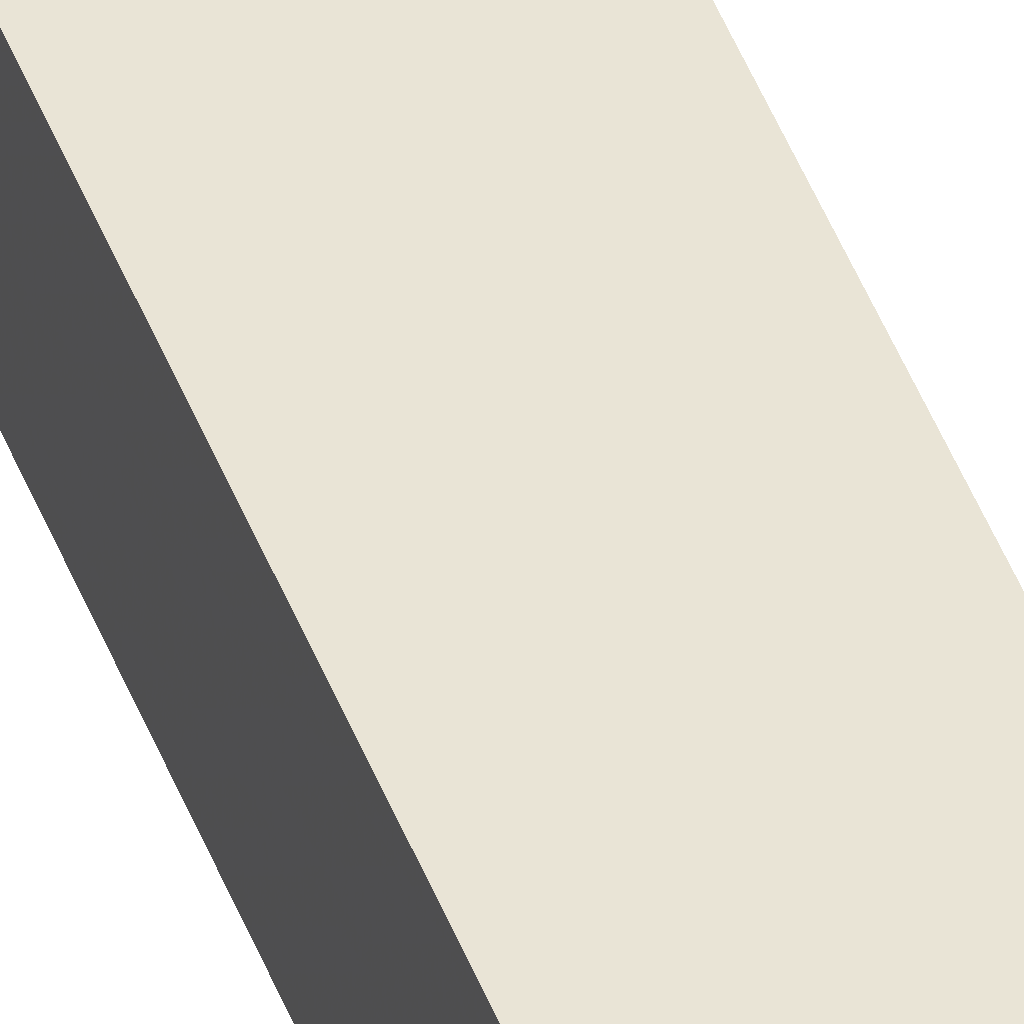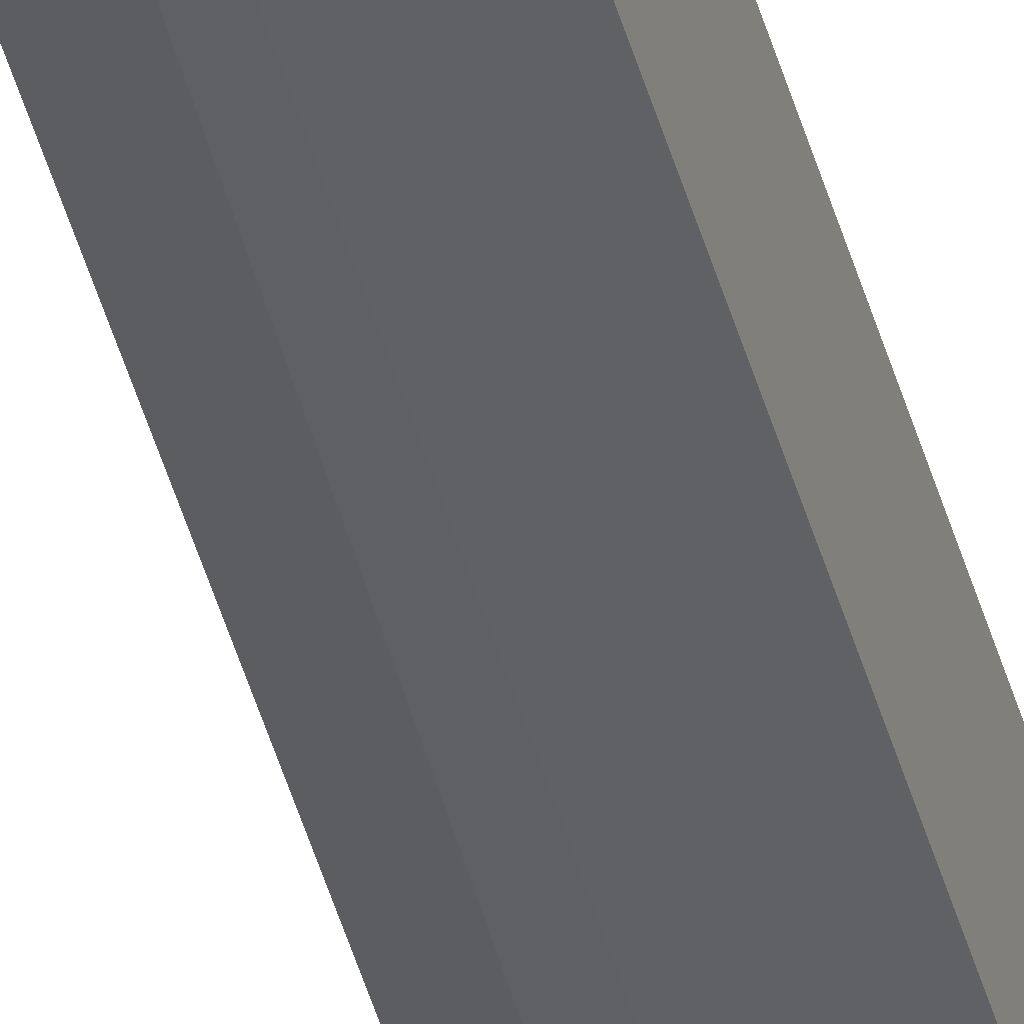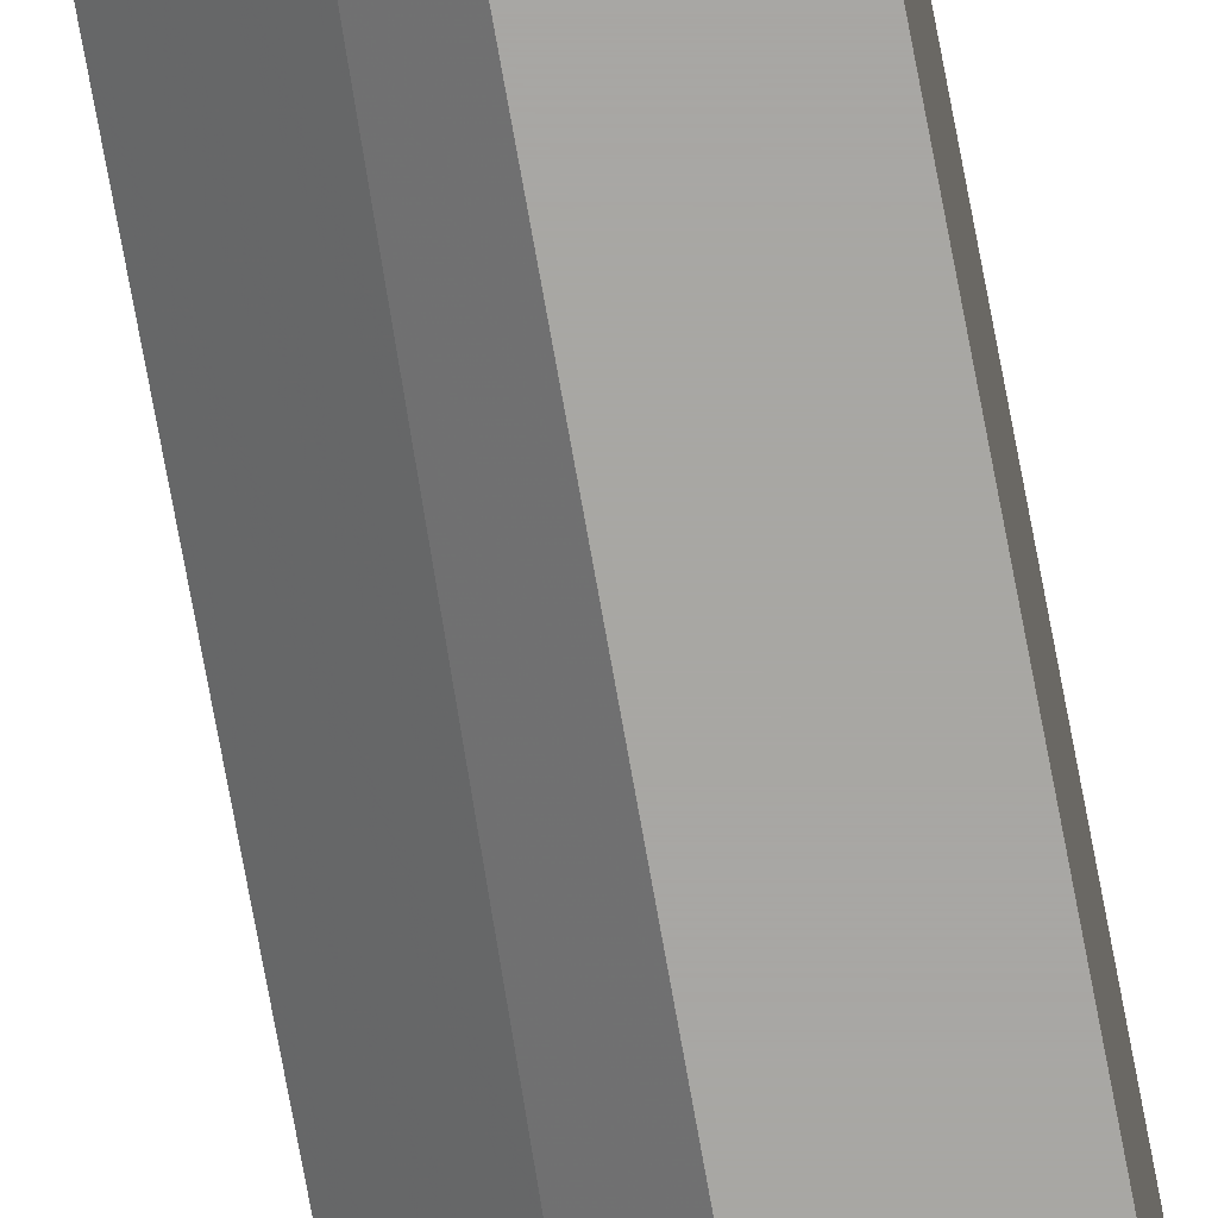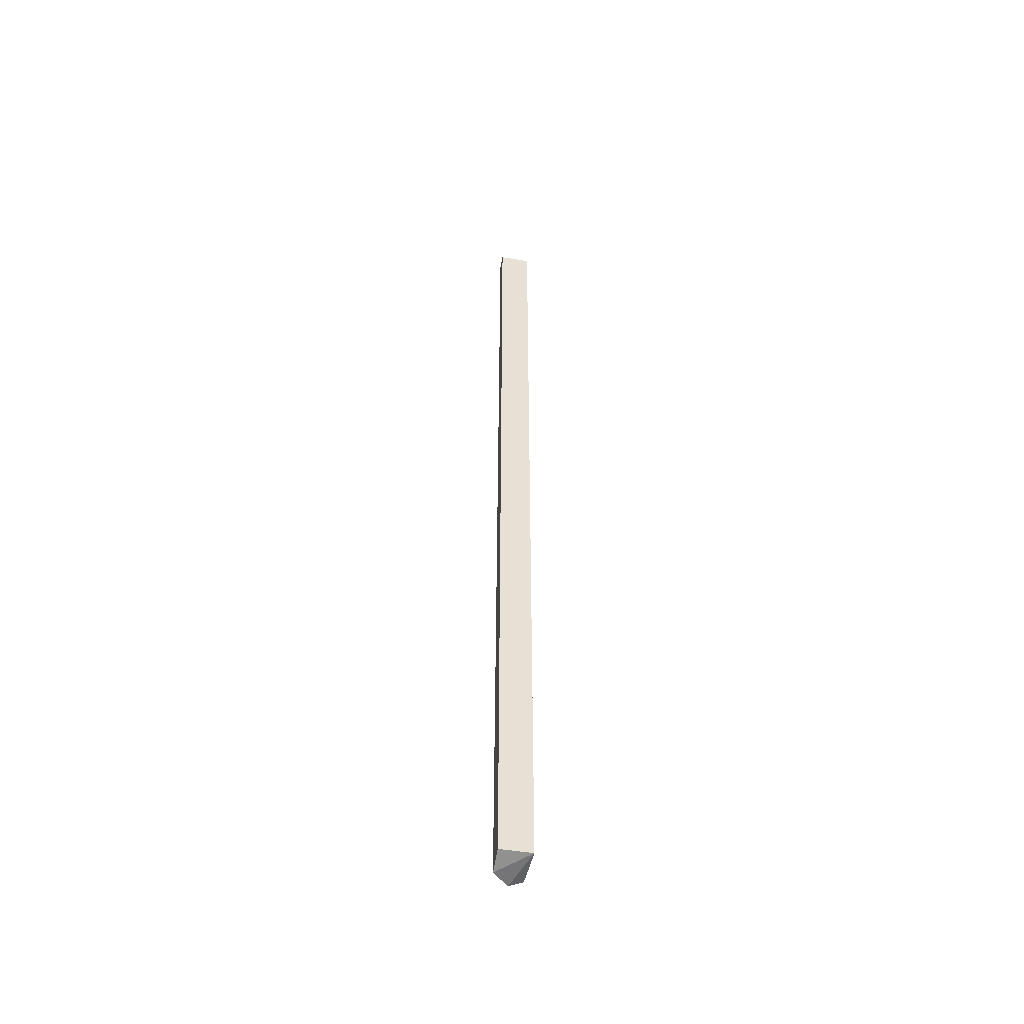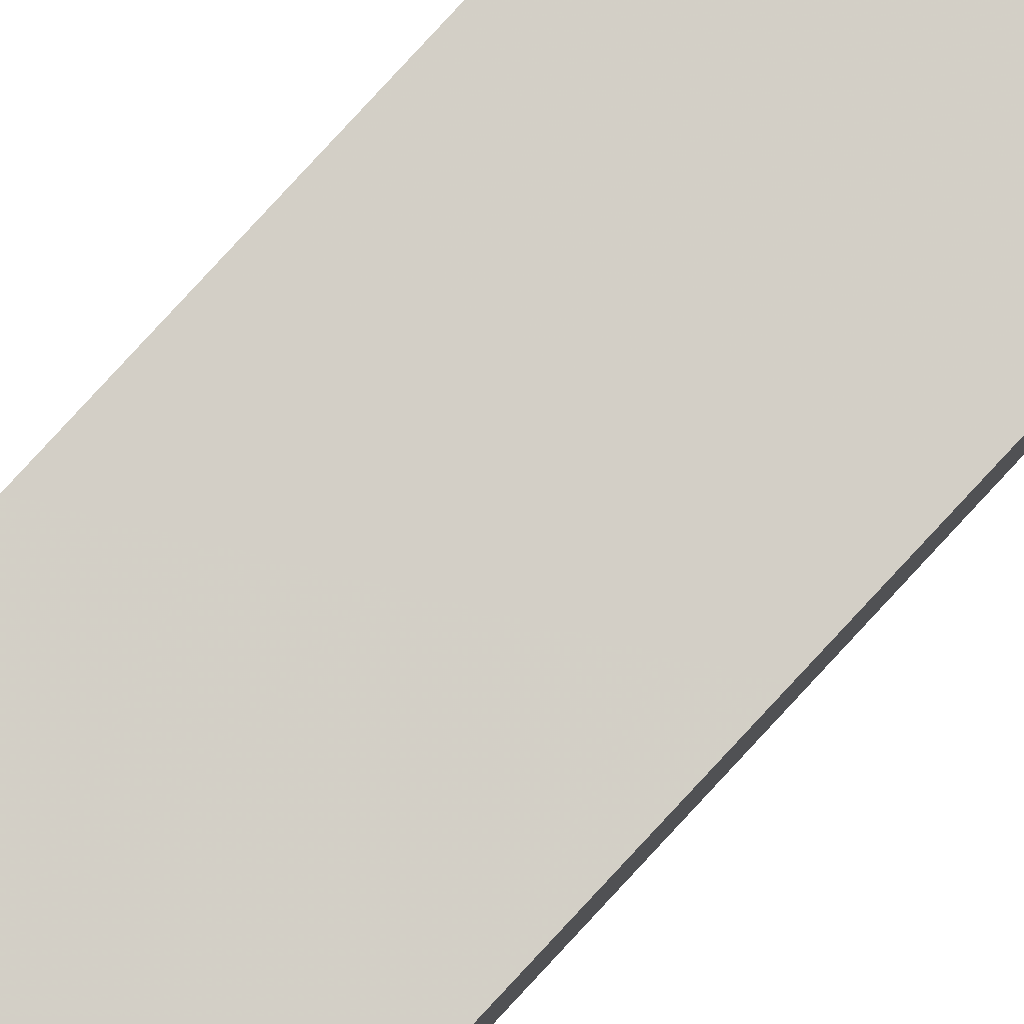
<metadata>
{"format":"obj","ext":"obj","renderer":"f3d","projection":"perspective","resolution":1024,"background":"white","views":[{"elev":42.4,"azim":-19.0,"up":"+Z"},{"elev":-46.3,"azim":-164.5,"up":"+Z"},{"elev":-74.5,"azim":-169.4,"up":"+Z"},{"elev":-50.8,"azim":-100.3,"up":"+Y"},{"elev":79.8,"azim":42.7,"up":"+Z"}]}
</metadata>
<code>
v 0.01277 -0.04005 0.2063
v 0.01277 -0.3517 0.2063
v 0.007664 -0.3538 0.1967
v 3.05e-07 -0.04005 0.1967
v 3.05e-07 -0.04005 0.2069
v 0.004842 -0.04005 0.1967
v 0.01277 -0.3538 0.2018
v 3.05e-07 -0.3517 0.2069
v 3.05e-07 -0.3517 0.1967
f 6 5 1
f 6 4 5
f 7 1 2
f 7 6 1
f 7 3 6
f 8 2 1
f 8 1 5
f 8 7 2
f 8 3 7
f 8 5 4
f 9 8 4
f 9 3 8
f 9 6 3
f 9 4 6

</code>
